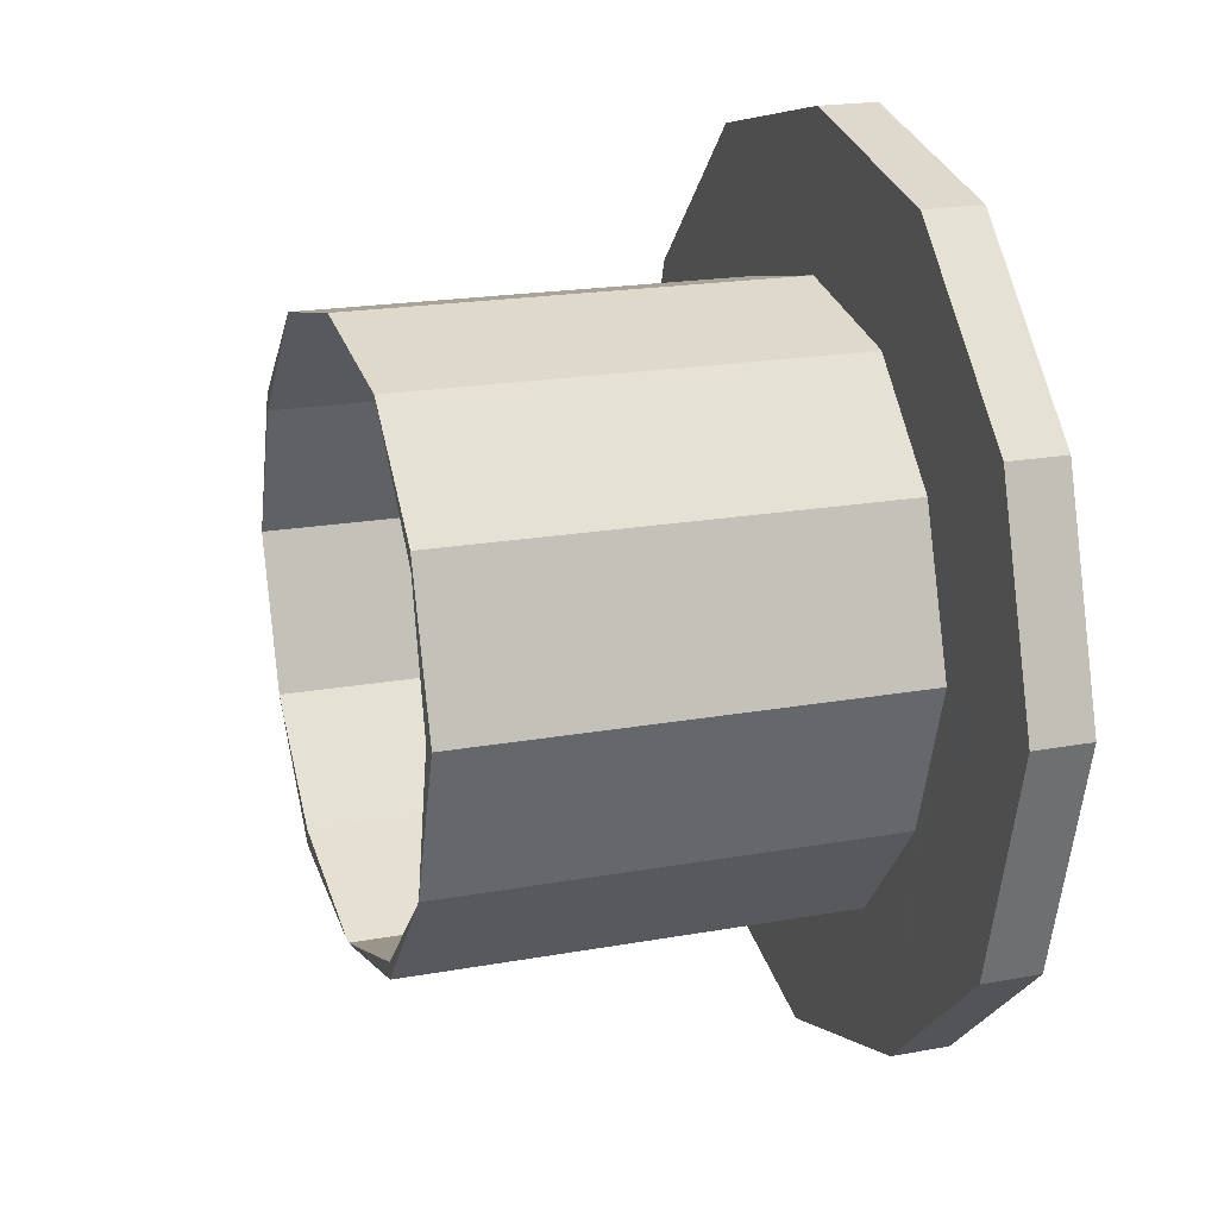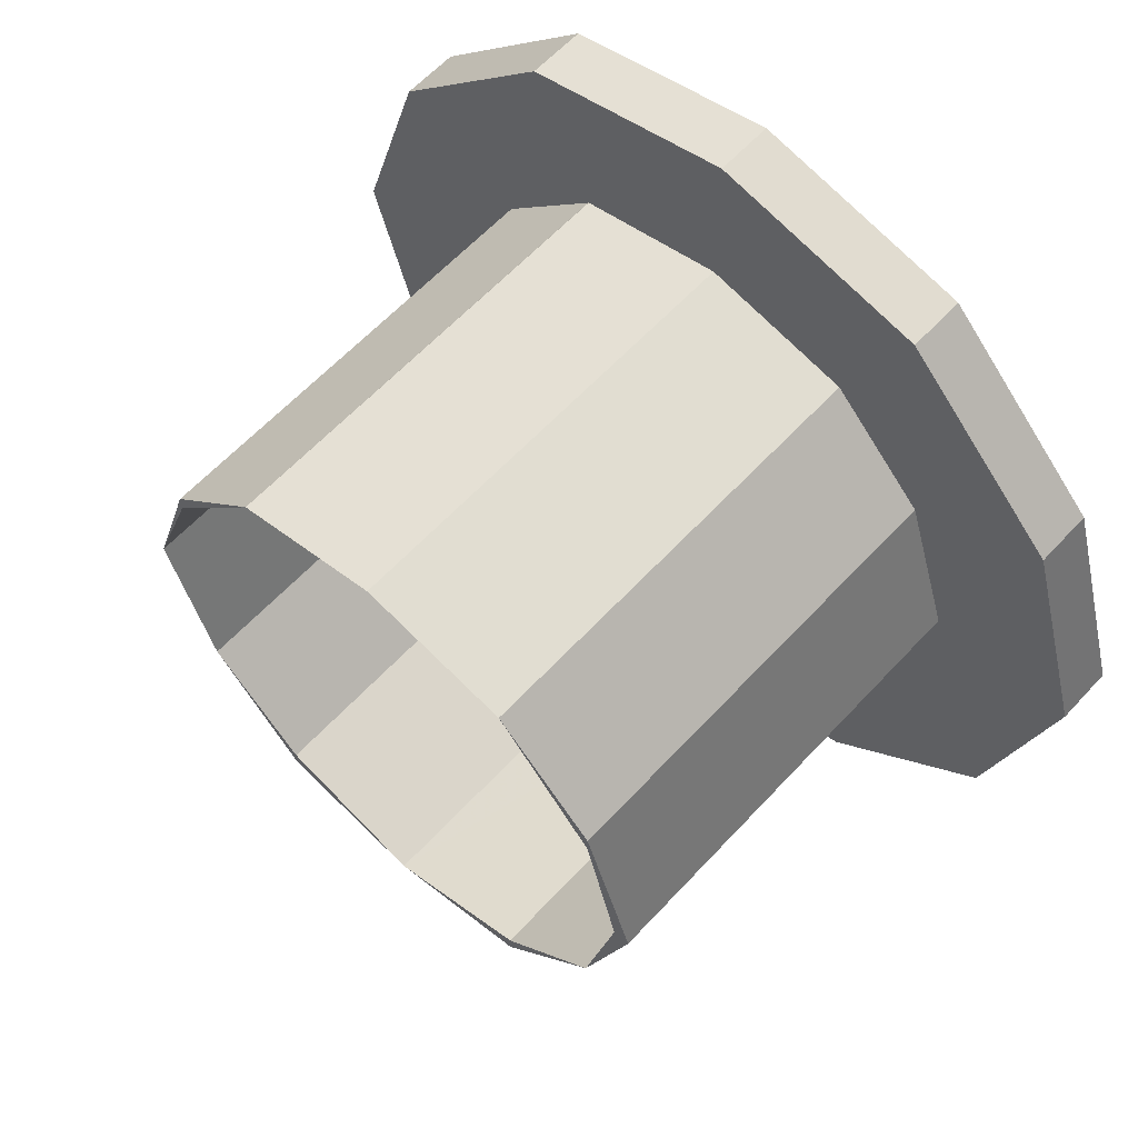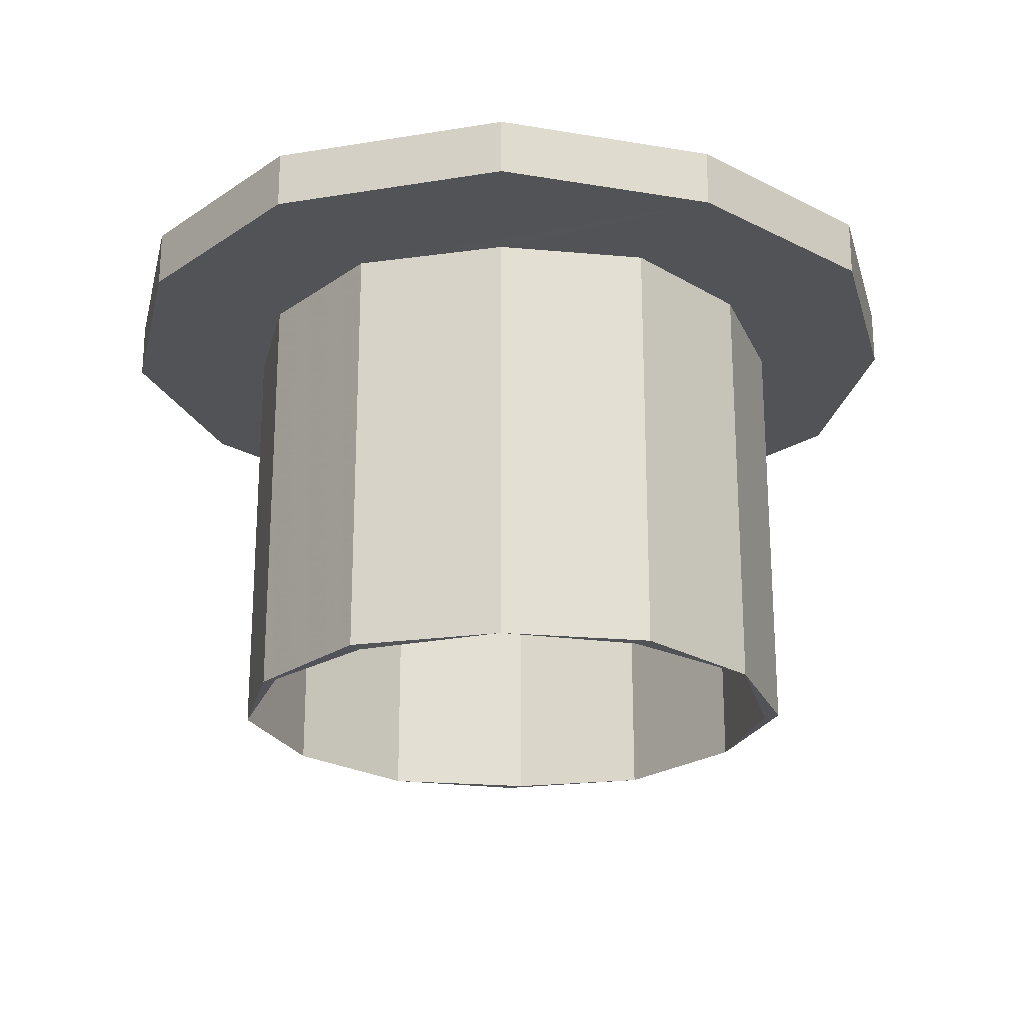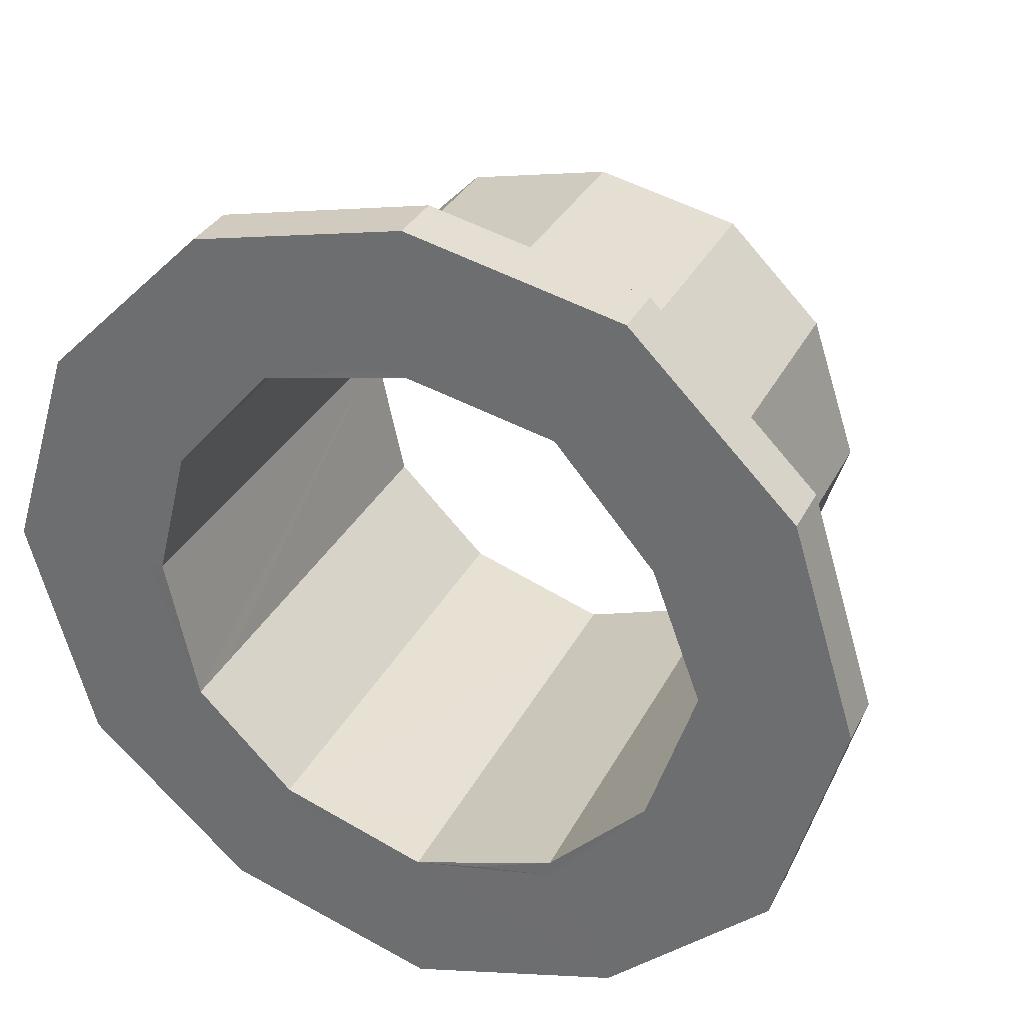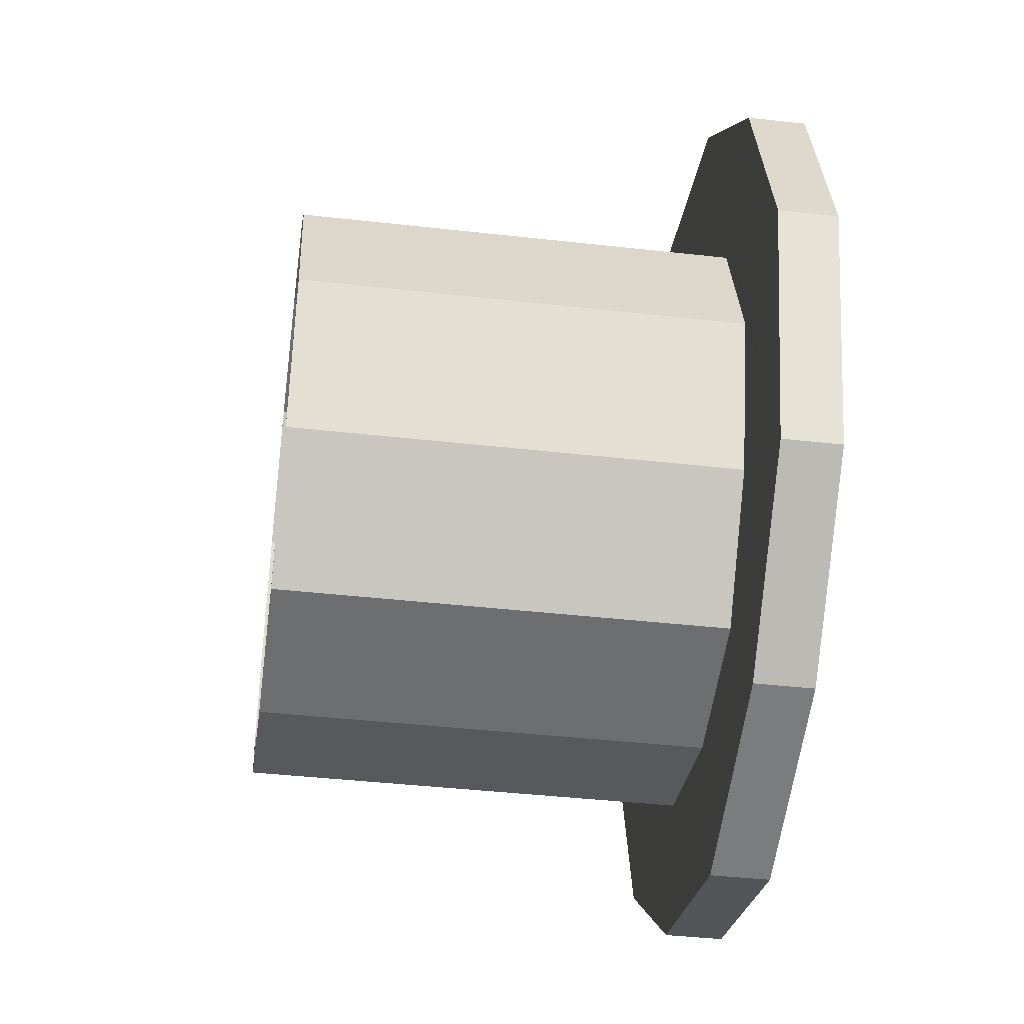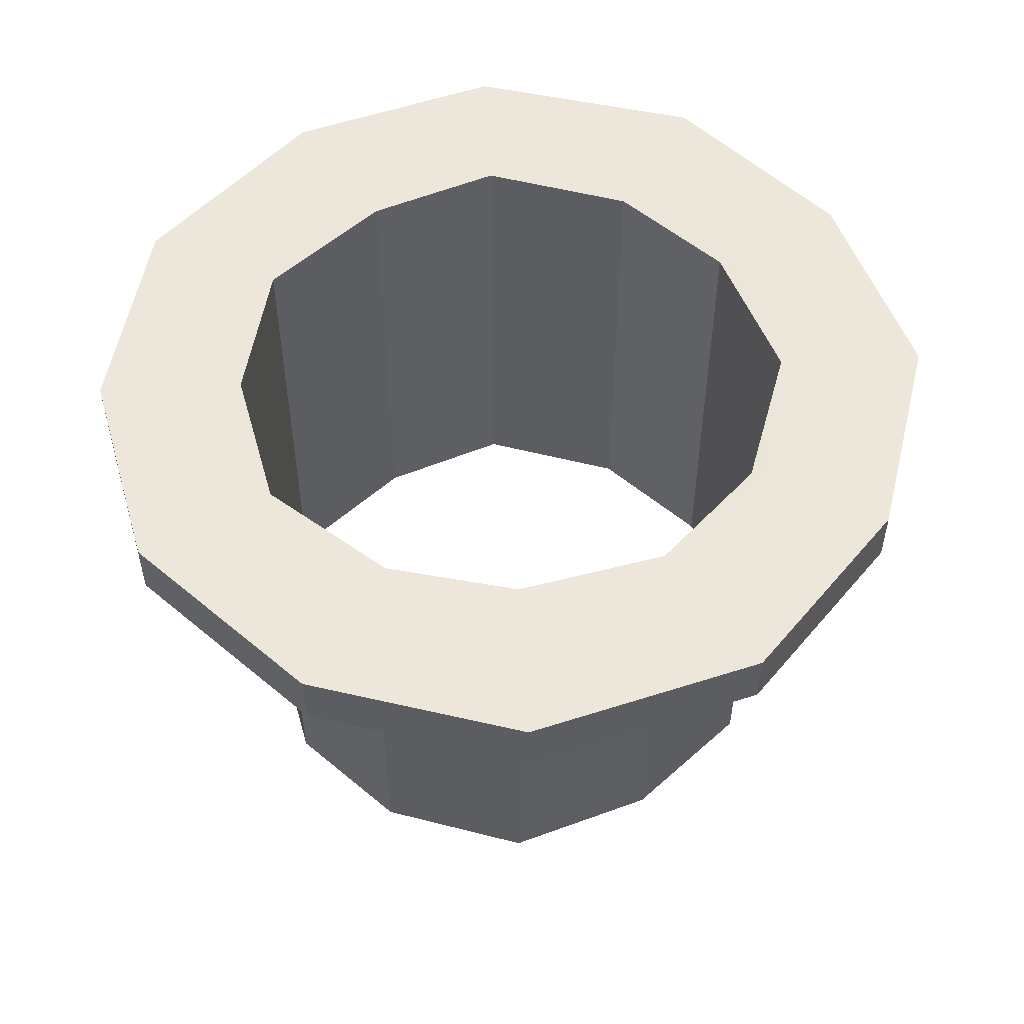
<metadata>
{"format":"obj","ext":"obj","renderer":"f3d","projection":"perspective","resolution":1024,"background":"white","views":[{"elev":19.2,"azim":-109.1,"up":"+Y"},{"elev":60.8,"azim":-137.6,"up":"+Y"},{"elev":-22.4,"azim":-58.2,"up":"+Z"},{"elev":32.2,"azim":23.3,"up":"+Y"},{"elev":-41.5,"azim":-97.8,"up":"+Y"},{"elev":53.3,"azim":-93.1,"up":"+Z"}]}
</metadata>
<code>
o 13529
v 2244 1911 10.94
v 2244 1911 10.94
v 2244 1911 10.94
v 2244 1911 10.94
v 2244 1911 10.9
v 2244 1911 10.94
v 2244 1911 10.9
v 2244 1911 10.9
v 2244 1911 10.9
v 2244 1911 10.94
v 2244 1910 10.94
v 2244 1911 10.94
v 2244 1911 10.9
v 2244 1911 10.9
v 2244 1911 10.9
v 2244 1911 10.94
v 2244 1911 10.9
v 2244 1911 10.9
v 2244 1911 10.9
v 2244 1911 10.9
v 2244 1910 10.9
v 2244 1910 10.94
v 2244 1910 10.94
v 2244 1910 10.9
v 2244 1911 10.94
v 2244 1911 10.64
v 2244 1911 10.64
v 2244 1911 10.94
v 2244 1911 10.64
v 2244 1911 10.9
v 2244 1911 10.64
v 2244 1911 10.64
v 2244 1911 10.9
v 2244 1911 10.94
v 2244 1911 10.94
v 2244 1911 10.94
v 2244 1911 10.94
v 2244 1911 10.94
v 2244 1911 10.94
v 2244 1911 10.94
v 2244 1911 10.64
v 2244 1910 10.94
v 2244 1911 10.64
v 2244 1911 10.94
v 2244 1911 10.9
v 2244 1911 10.94
v 2244 1911 10.9
v 2244 1911 10.9
v 2244 1911 10.64
v 2244 1911 10.9
v 2244 1911 10.9
v 2244 1911 10.64
v 2244 1911 10.9
v 2244 1911 10.64
v 2244 1911 10.94
v 2244 1911 10.9
v 2244 1911 10.94
v 2244 1911 10.9
v 2244 1911 10.9
v 2244 1911 10.94
v 2244 1911 10.9
v 2244 1911 10.94
v 2244 1911 10.9
v 2244 1911 10.9
v 2244 1911 10.64
v 2244 1911 10.9
v 2244 1911 10.9
v 2244 1911 10.9
v 2244 1911 10.64
v 2244 1911 10.9
v 2244 1911 10.64
v 2244 1911 10.9
v 2244 1911 10.64
v 2244 1911 10.94
v 2244 1911 10.94
v 2244 1911 10.94
v 2244 1911 10.64
v 2244 1911 10.94
v 2244 1911 10.94
v 2244 1910 10.9
v 2244 1911 10.9
v 2244 1910 10.94
v 2244 1911 10.9
v 2244 1911 10.9
v 2244 1911 10.9
v 2244 1911 10.94
v 2244 1911 10.94
v 2244 1911 10.94
v 2244 1911 10.94
v 2244 1911 10.94
v 2244 1911 10.94
v 2244 1911 10.94
v 2244 1911 10.94
v 2244 1911 10.9
v 2244 1911 10.9
v 2244 1910 10.9
v 2244 1911 10.9
v 2244 1910 10.9
v 2244 1911 10.9
v 2244 1910 10.9
v 2244 1911 10.9
v 2244 1910 10.64
v 2244 1911 10.64
v 2244 1911 10.64
v 2244 1911 10.64
v 2244 1911 10.64
v 2244 1911 10.64
v 2244 1911 10.64
v 2244 1911 10.64
v 2244 1910 10.64
v 2244 1910 10.64
v 2244 1910 10.9
v 2244 1911 10.64
v 2244 1911 10.64
v 2244 1911 10.9
v 2244 1910 10.9
v 2244 1911 10.64
v 2244 1911 10.64
v 2244 1910 10.64
v 2244 1911 10.64
v 2244 1911 10.64
v 2244 1910 10.9
v 2244 1911 10.9
v 2244 1911 10.9
v 2244 1911 10.9
v 2244 1911 10.9
v 2244 1911 10.94
v 2244 1911 10.94
v 2244 1911 10.94
v 2244 1911 10.9
v 2244 1911 10.94
v 2244 1911 10.94
v 2244 1910 10.94
v 2244 1911 10.94
v 2244 1911 10.64
v 2244 1911 10.94
v 2244 1911 10.64
v 2244 1911 10.64
v 2244 1911 10.94
v 2244 1911 10.64
v 2244 1911 10.64
v 2244 1911 10.9
v 2244 1911 10.94
v 2244 1911 10.94
v 2244 1911 10.64
v 2244 1911 10.64
v 2244 1911 10.64
v 2244 1911 10.64
v 2244 1911 10.94
v 2244 1911 10.94
v 2244 1911 10.94
v 2244 1911 10.9
v 2244 1911 10.64
v 2244 1911 10.64
v 2244 1911 10.9
v 2244 1911 10.64
v 2244 1911 10.64
v 2244 1911 10.64
v 2244 1911 10.64
v 2244 1911 10.9
v 2244 1911 10.9
v 2244 1911 10.9
v 2244 1911 10.94
v 2244 1911 10.94
v 2244 1911 10.9
v 2244 1911 10.94
v 2244 1911 10.94
v 2244 1911 10.94
v 2244 1911 10.94
v 2244 1911 10.94
v 2244 1911 10.94
v 2244 1911 10.94
v 2244 1911 10.94
v 2244 1911 10.64
v 2244 1911 10.9
v 2244 1911 10.94
v 2244 1911 10.64
v 2244 1911 10.64
v 2244 1911 10.64
v 2244 1911 10.64
v 2244 1911 10.9
v 2244 1911 10.64
v 2244 1910 10.9
v 2244 1911 10.9
v 2244 1911 10.9
v 2244 1910 10.9
v 2244 1910 10.9
v 2244 1910 10.94
v 2244 1910 10.94
v 2244 1911 10.94
v 2244 1911 10.94
v 2244 1911 10.94
v 2244 1911 10.94
v 2244 1910 10.94
v 2244 1911 10.94
v 2244 1911 10.64
v 2244 1910 10.9
v 2244 1911 10.94
v 2244 1910 10.94
v 2244 1911 10.94
v 2244 1911 10.94
v 2244 1911 10.94
f 1 2 3
f 4 5 1
f 6 7 4
f 5 8 9
f 10 9 8
f 5 11 12
f 10 12 11
f 13 10 14
f 15 16 13
f 14 17 18
f 5 19 20
f 20 21 17
f 22 17 21
f 23 21 24
f 10 22 25
f 26 20 27
f 26 28 29
f 27 30 31
f 31 32 27
f 33 32 34
f 25 22 34
f 34 22 35
f 36 37 25
f 38 32 39
f 38 35 40
f 40 41 38
f 40 35 42
f 39 43 44
f 45 43 46
f 47 41 48
f 48 49 50
f 51 52 47
f 47 19 51
f 51 19 53
f 53 54 51
f 19 2 55
f 25 55 2
f 56 55 57
f 53 56 58
f 59 57 60
f 61 60 62
f 58 59 63
f 63 59 64
f 64 65 63
f 65 66 67
f 64 61 68
f 68 69 64
f 70 71 68
f 72 73 70
f 74 71 75
f 76 77 74
f 75 73 78
f 78 79 75
f 79 80 81
f 82 24 80
f 83 79 84
f 85 86 83
f 87 88 79
f 87 89 88
f 89 90 91
f 92 93 89
f 84 94 95
f 96 97 84
f 98 99 96
f 100 101 98
f 99 102 103
f 28 102 104
f 105 106 104
f 107 106 108
f 109 104 110
f 111 28 112
f 112 113 110
f 112 114 110
f 111 115 116
f 117 114 118
f 119 120 117
f 121 99 117
f 122 115 123
f 124 123 125
f 124 126 61
f 127 61 128
f 129 130 127
f 128 131 132
f 122 131 133
f 134 133 131
f 135 134 121
f 136 89 128
f 137 97 121
f 121 88 137
f 138 126 137
f 137 139 140
f 141 142 138
f 140 143 141
f 144 143 136
f 140 145 146
f 147 148 145
f 149 143 89
f 150 151 144
f 149 94 152
f 142 152 94
f 143 153 154
f 155 153 156
f 31 155 157
f 58 154 158
f 58 156 158
f 159 143 58
f 159 160 161
f 155 9 162
f 163 162 9
f 164 152 162
f 165 162 152
f 164 166 167
f 164 167 168
f 165 168 167
f 169 167 170
f 169 165 171
f 172 173 170
f 44 174 169
f 174 165 151
f 175 174 176
f 157 175 177
f 177 178 179
f 180 54 177
f 177 45 180
f 180 181 182
f 109 181 182
f 183 184 181
f 183 181 185
f 49 186 185
f 187 185 186
f 187 186 115
f 187 133 188
f 183 188 11
f 35 11 188
f 189 188 133
f 35 23 189
f 189 82 190
f 190 82 134
f 189 190 191
f 191 190 192
f 193 194 191
f 195 190 78
f 78 196 195
f 196 197 192
f 195 197 42
f 197 198 199
f 163 25 200
f 46 200 25
f 163 200 151
f 200 201 166
f 200 202 201

</code>
